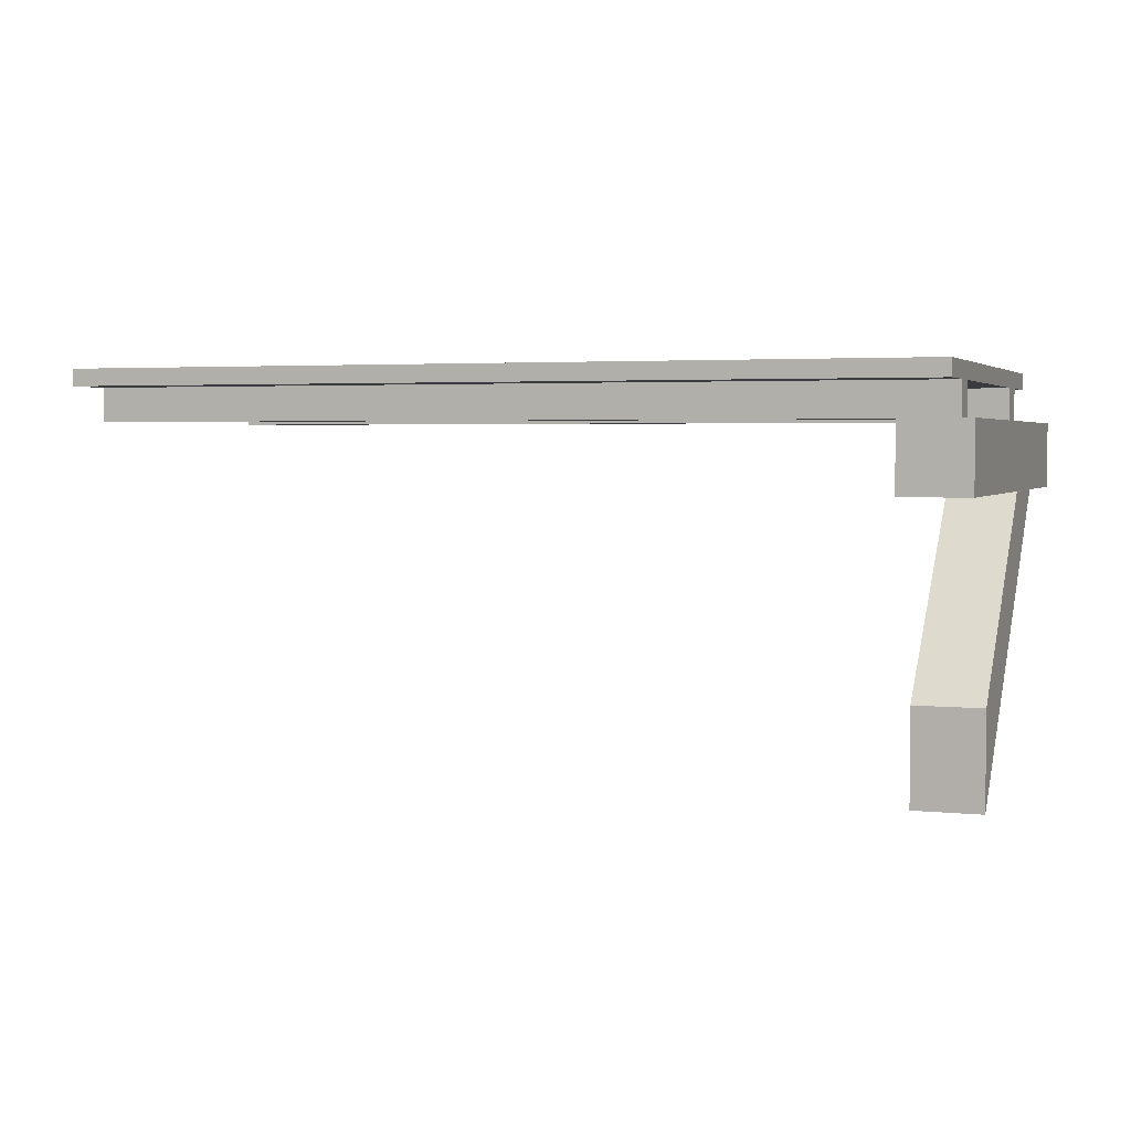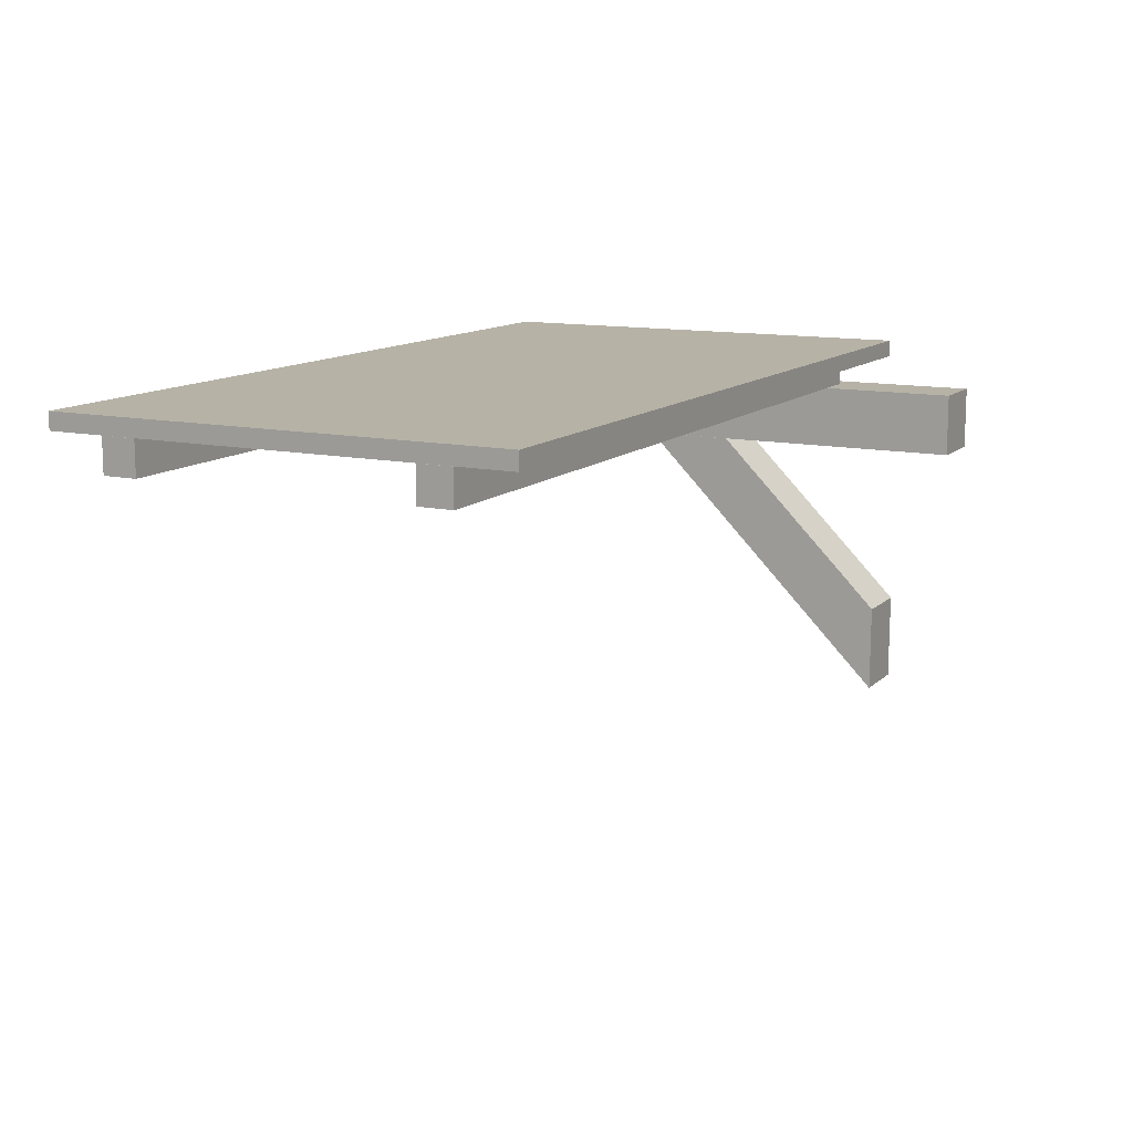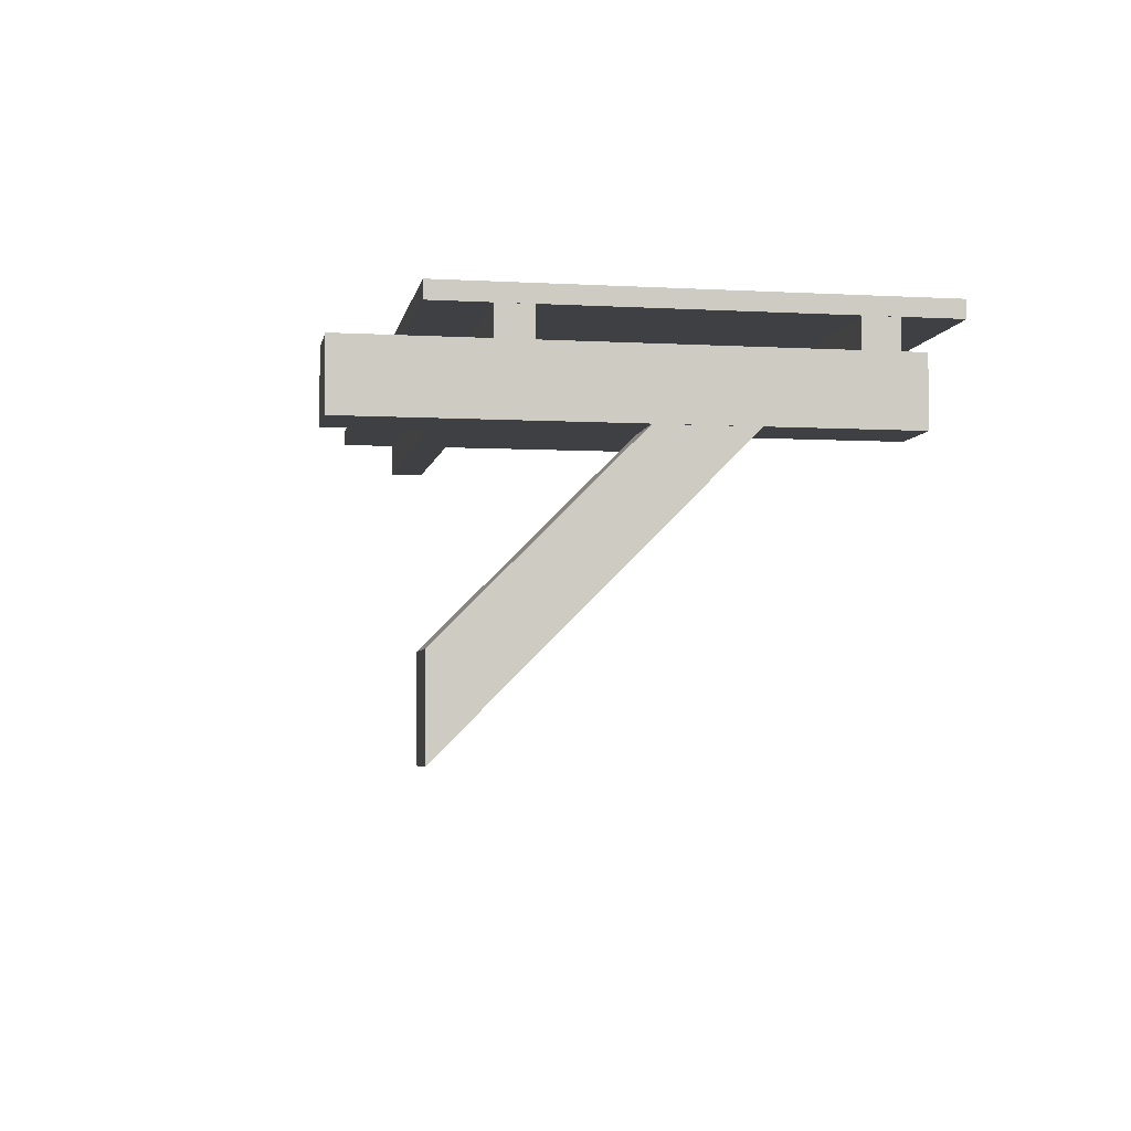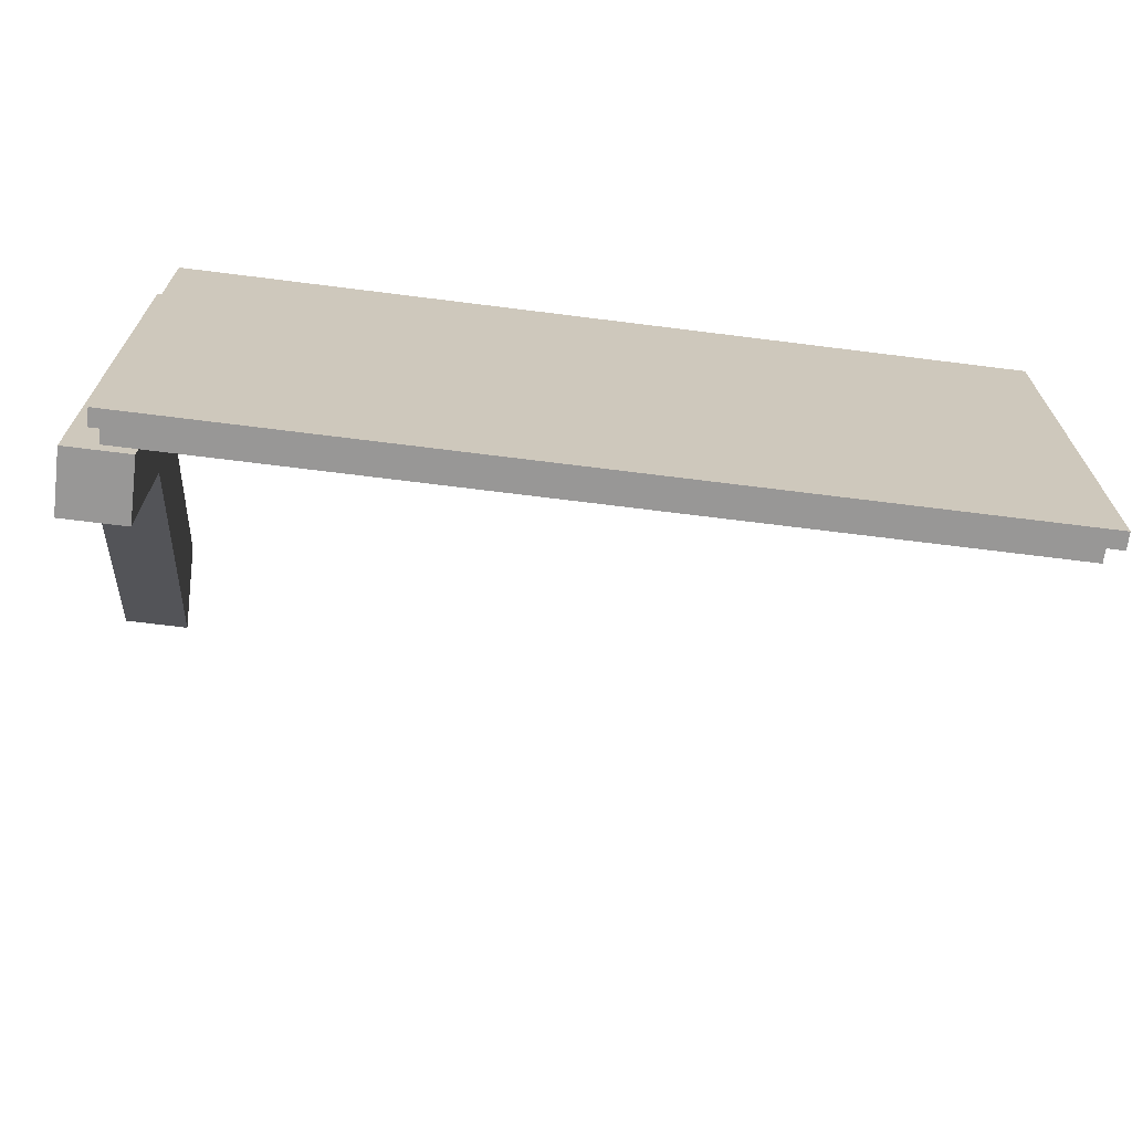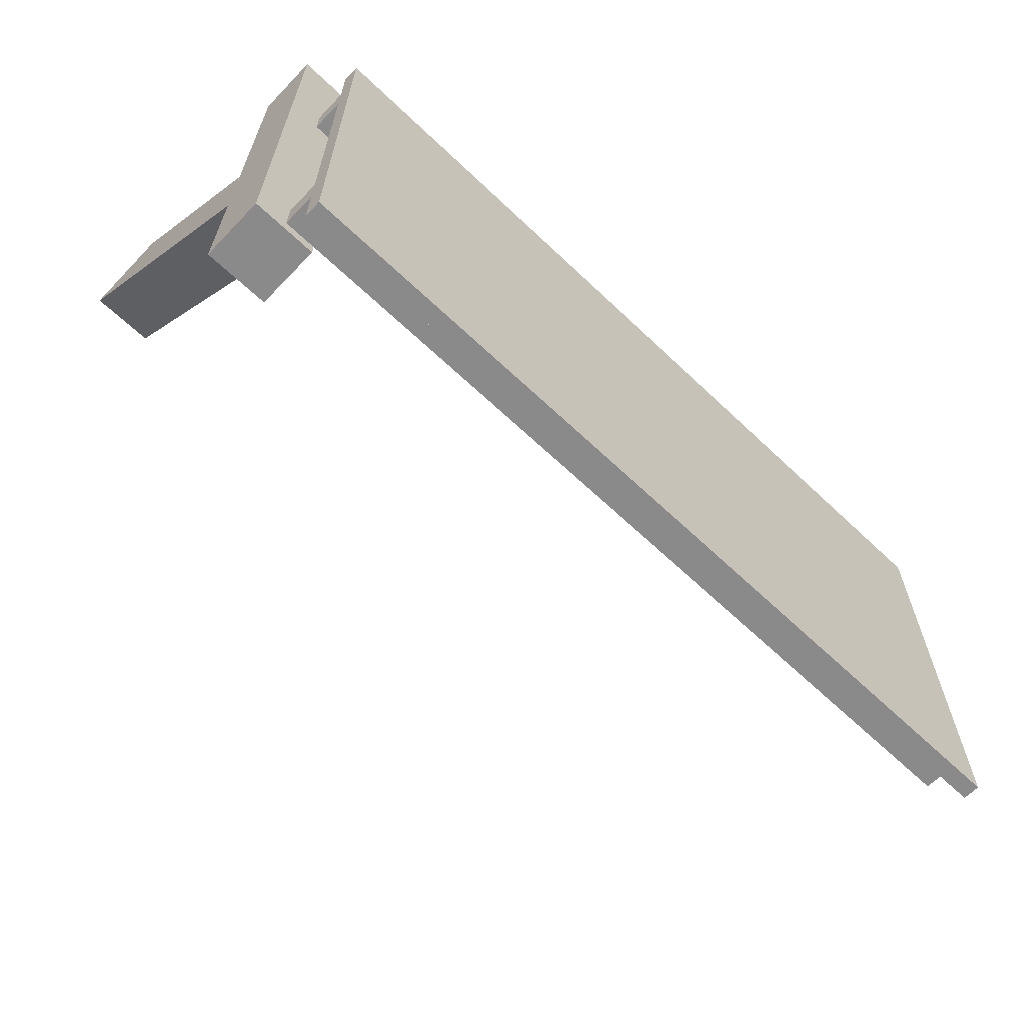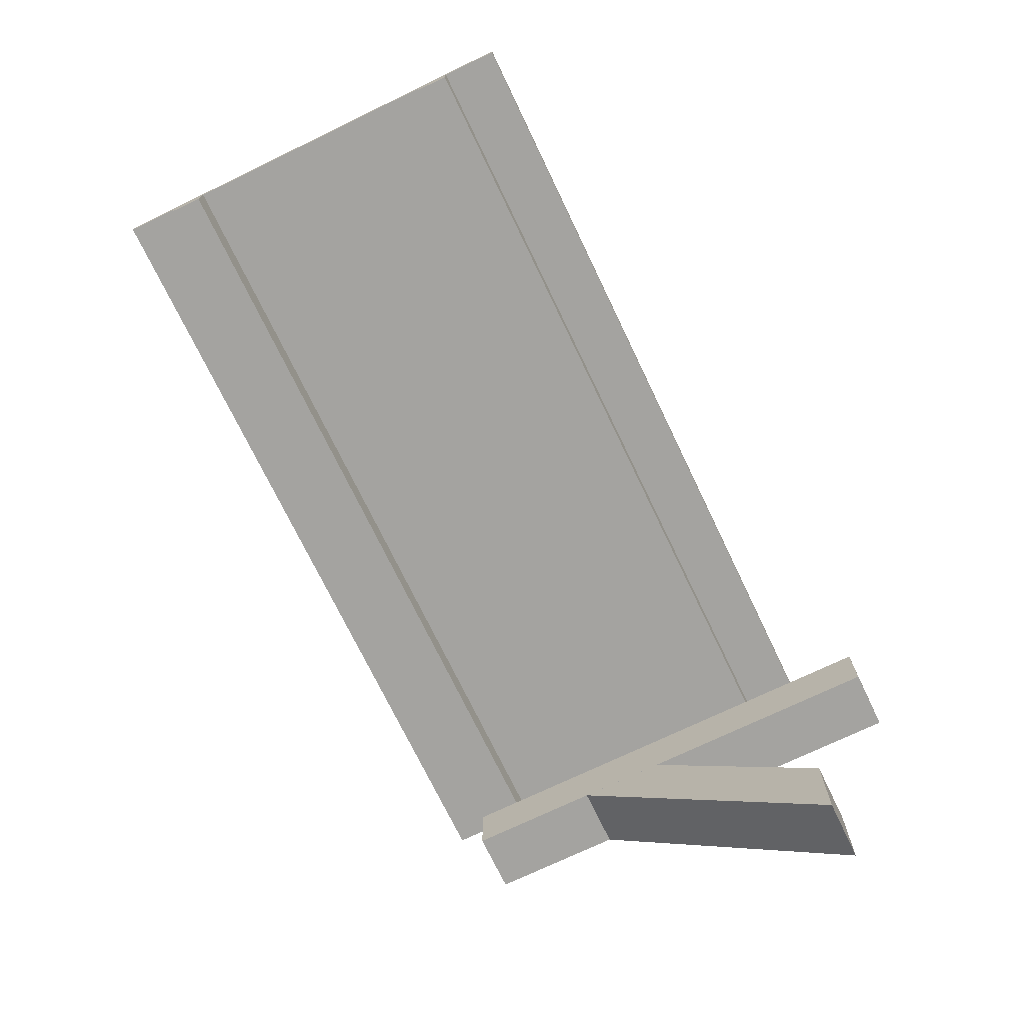
<metadata>
{"format":"obj","ext":"obj","renderer":"f3d","projection":"perspective","resolution":1024,"background":"white","views":[{"elev":3.2,"azim":19.3,"up":"+Y"},{"elev":12.2,"azim":-62.7,"up":"+Y"},{"elev":-4.7,"azim":80.0,"up":"+Y"},{"elev":-68.3,"azim":172.8,"up":"+Z"},{"elev":-63.6,"azim":136.2,"up":"+Z"},{"elev":-72.9,"azim":-64.3,"up":"+Y"}]}
</metadata>
<code>
o Cube.26662
v 0.8067 -0.09396 -0.536
v 0.8067 0.01948 -0.536
v 0.8067 -0.09396 0.3232
v 0.8067 0.01948 0.3232
v 0.6933 -0.09396 -0.536
v 0.6933 0.01948 -0.536
v 0.6933 -0.09396 0.3232
v 0.6933 0.01948 0.3232
v 0.8067 -0.1745 -0.212
v 0.8067 -0.09426 -0.1317
v 0.6933 -0.1745 -0.212
v 0.6933 -0.09426 -0.1317
v 0.8067 -0.09407 -0.2924
v 0.6933 -0.09407 -0.2924
v 0.8067 -0.41 0.184
v 0.6933 -0.4902 0.1037
v 0.8067 -0.4902 0.1037
v 0.6933 -0.41 0.184
v 0.6933 -0.5695 0.1831
v 0.8067 -0.5695 0.1831
v -0.7489 0.08125 -0.616
v -0.7489 0.1112 -0.616
v -0.7489 0.1112 0.184
v 0.7509 0.08125 -0.616
v 0.7509 0.1112 -0.616
v 0.7509 0.1112 0.184
v 0.75 0.02125 -0.516
v 0.75 0.08125 -0.516
v 0.75 0.02125 -0.456
v 0.75 0.08125 -0.456
v -0.75 0.02125 -0.516
v -0.75 0.08125 -0.516
v -0.75 0.02125 -0.456
v -0.75 0.08125 -0.456
v 0.75 0.02125 0.024
v 0.75 0.08125 0.024
v 0.75 0.02125 0.084
v 0.75 0.08125 0.084
v -0.75 0.02125 0.024
v -0.75 0.08125 0.024
v -0.75 0.02125 0.084
v -0.75 0.08125 0.084
v -0.7489 0.08125 0.184
v 0.7509 0.08125 0.184
f 1 2 4 3
f 7 8 6 5
f 5 6 2 1
f 8 4 2 6
f 18 15 10 12
f 17 16 11 9
f 16 18 12 11
f 9 11 14 13
f 20 19 16 17
f 9 10 15 17
f 10 13 14 12
f 11 12 14
f 9 13 10
f 17 15 20
f 16 19 18
f 25 22 23 26
f 24 21 22 25
f 27 28 30 29
f 33 34 32 31
f 31 32 28 27
f 34 30 28 32
f 35 36 38 37
f 41 42 40 39
f 39 40 36 35
f 42 38 36 40
f 3 7 5 1
f 3 4 8 7
f 21 24 44 43
f 24 25 26 44
f 26 23 43 44
f 21 43 23 22
f 37 38 42 41
f 37 41 39 35
f 29 30 34 33
f 29 33 31 27
f 15 18 19 20

</code>
